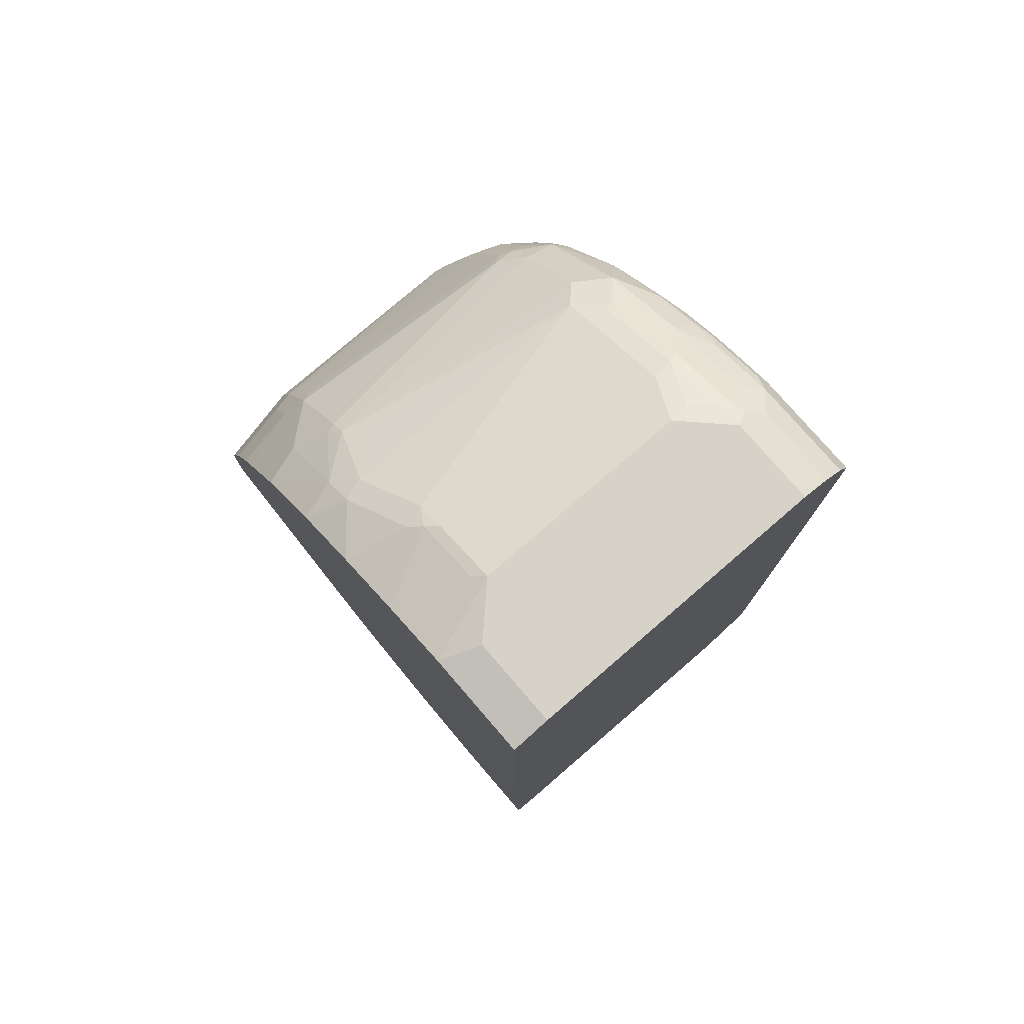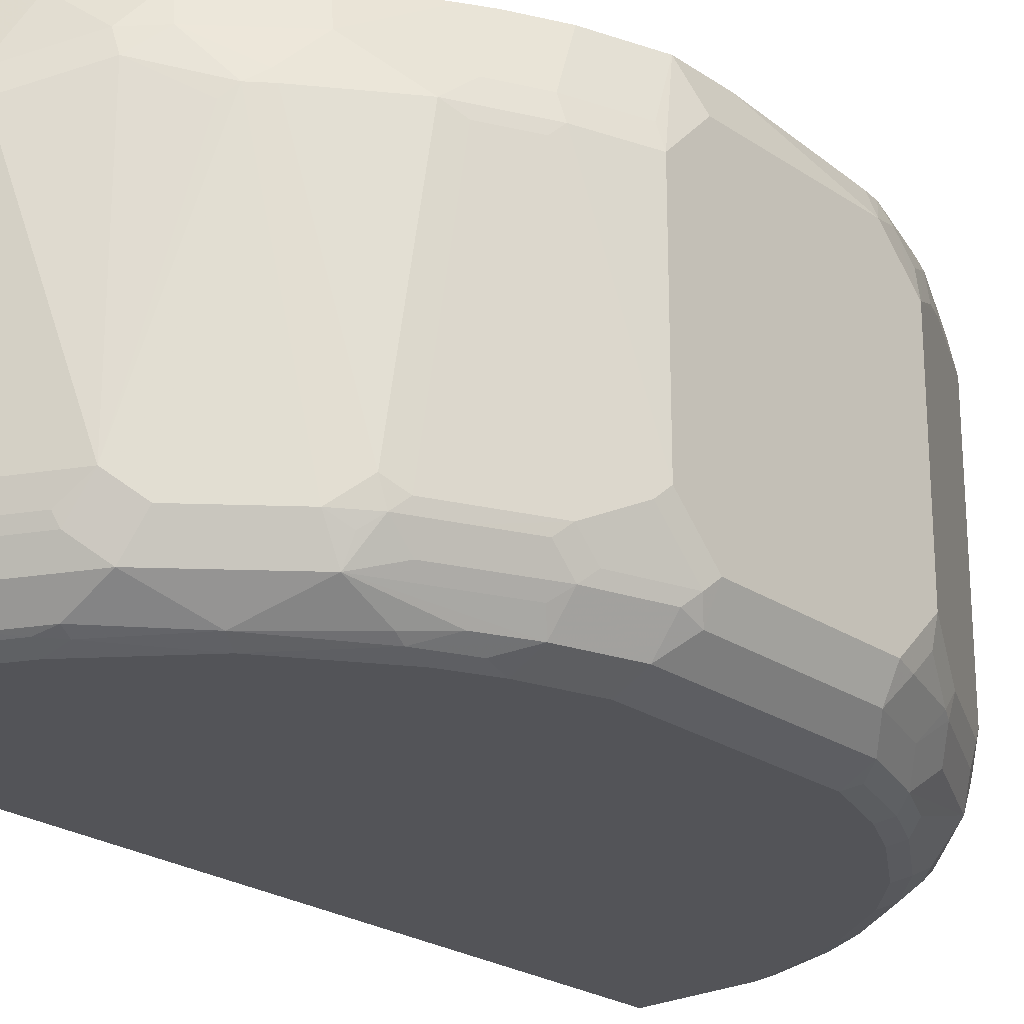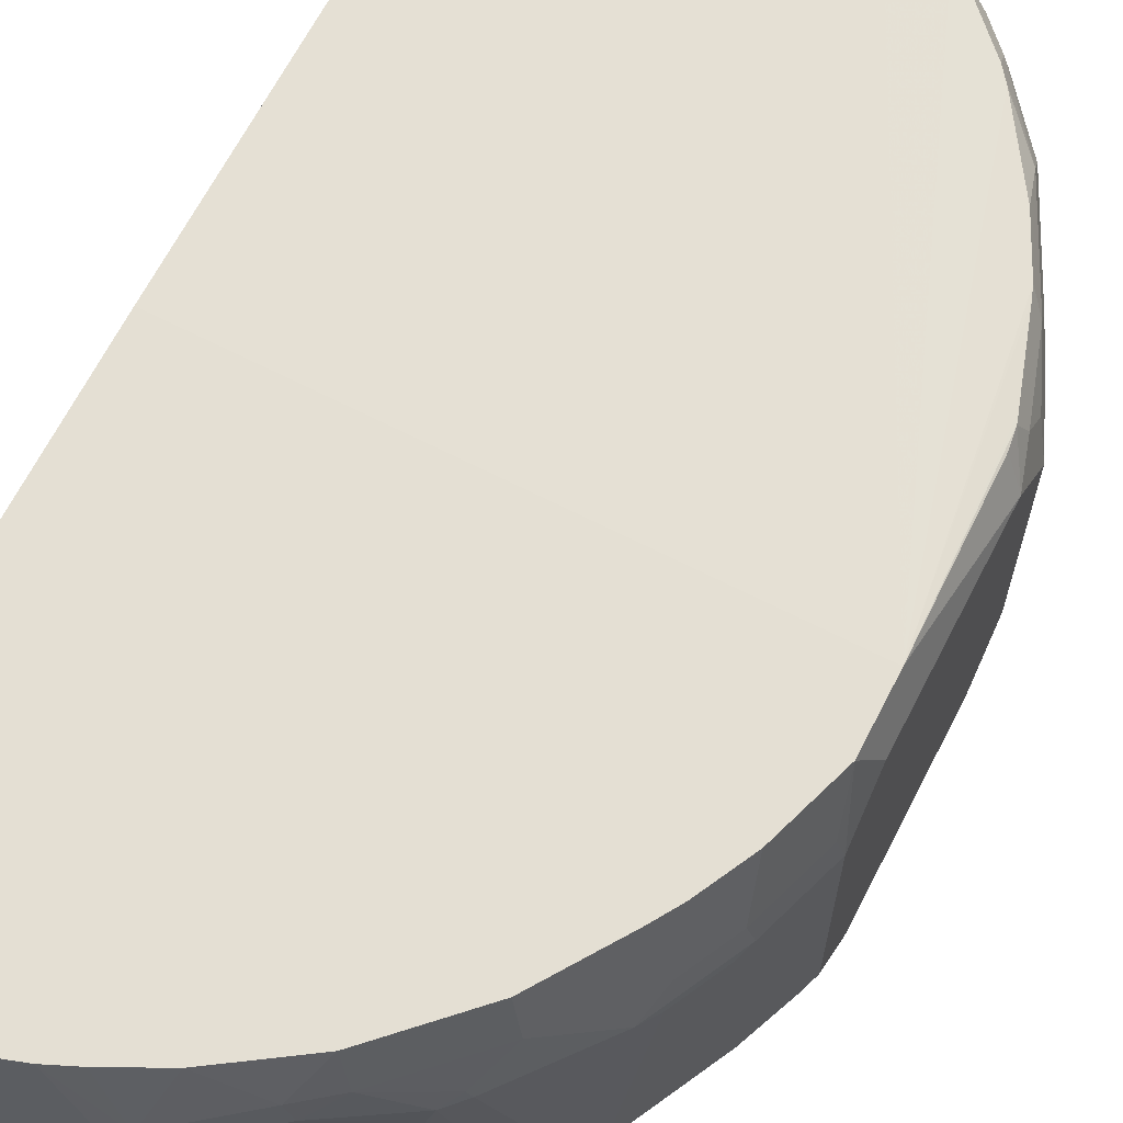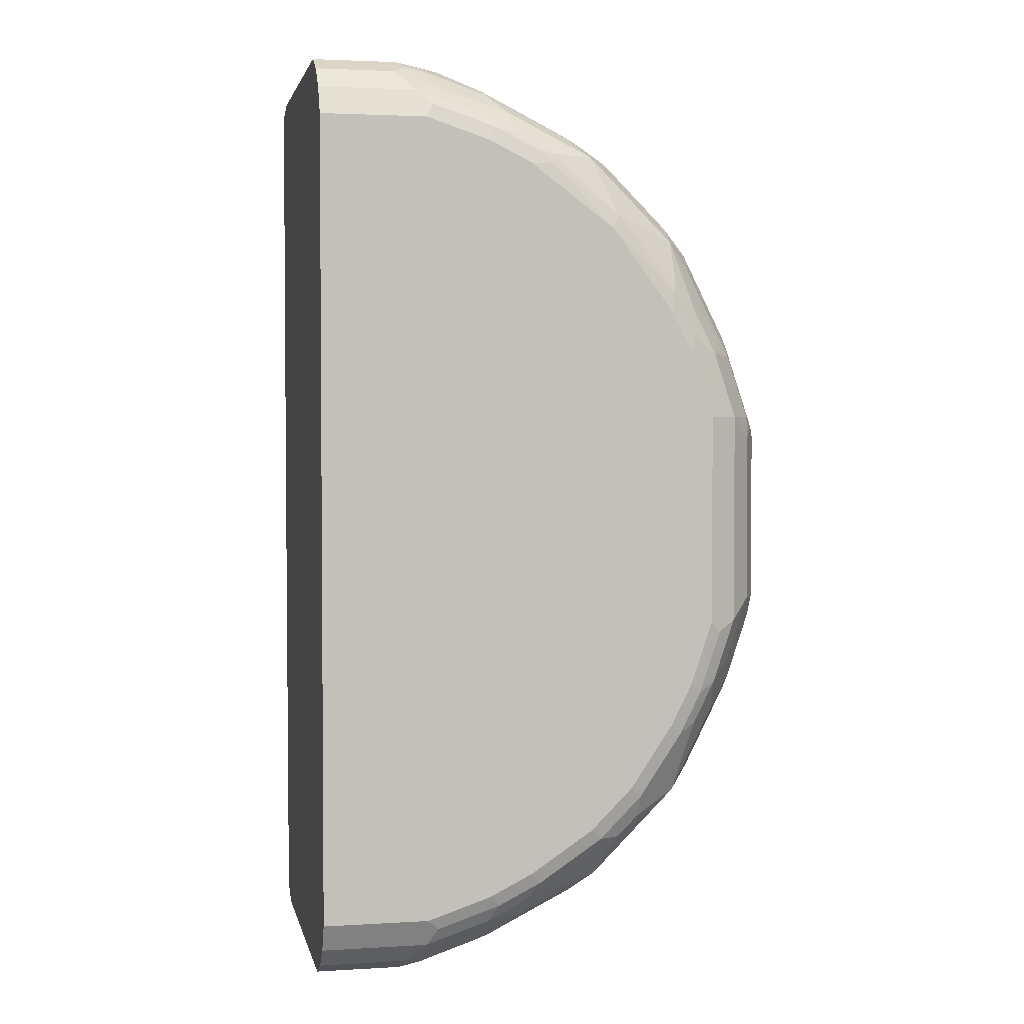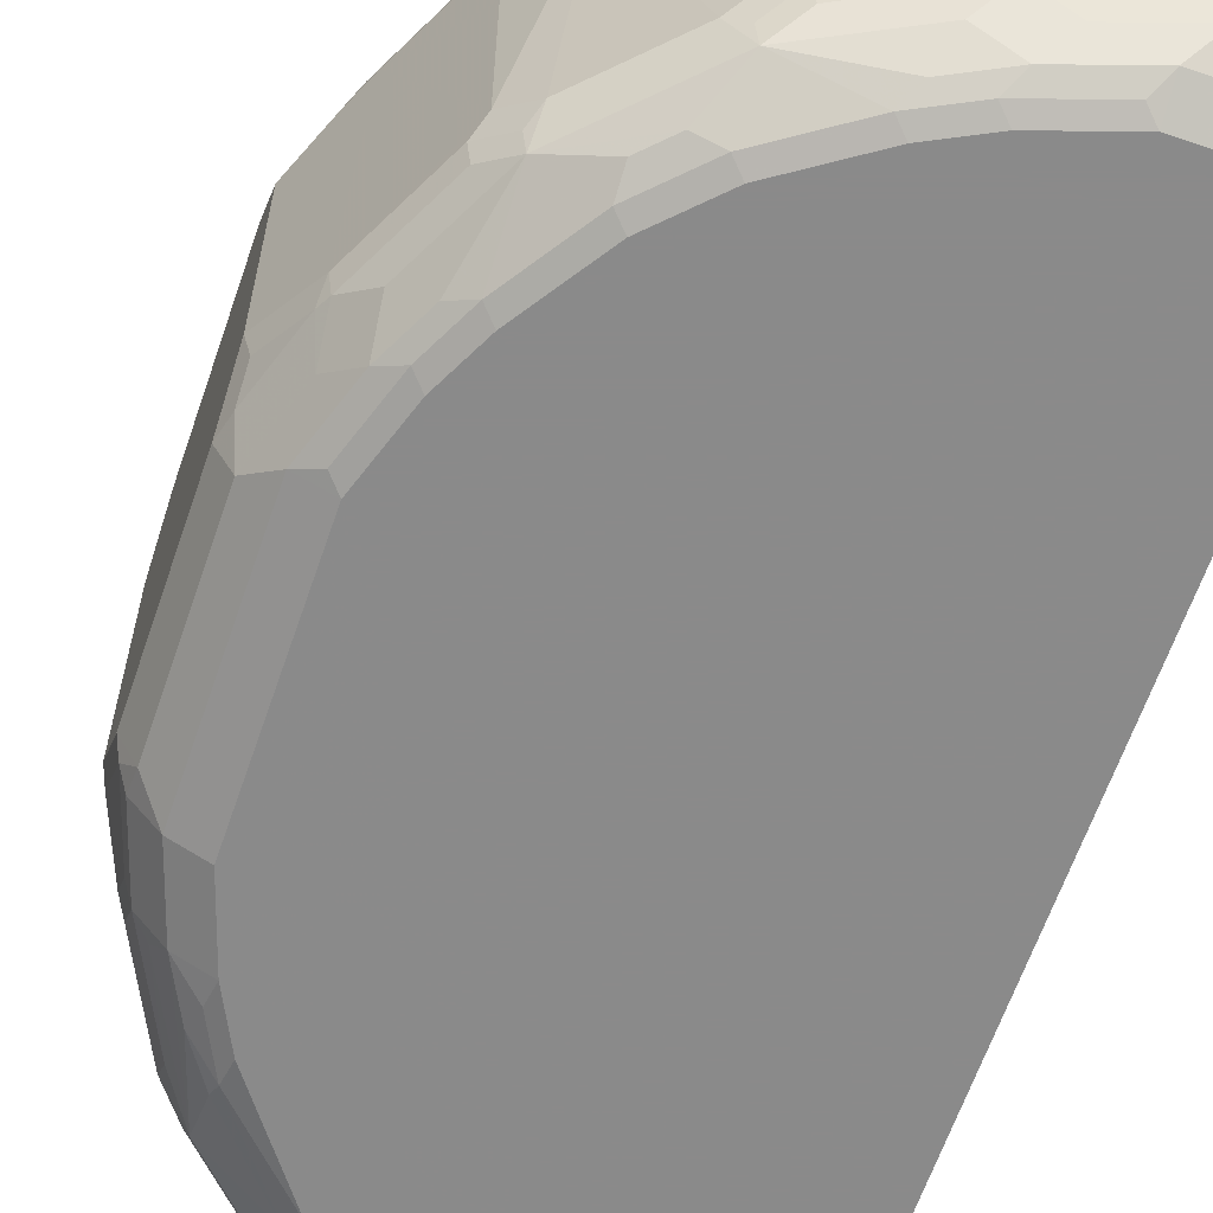
<metadata>
{"format":"obj","ext":"obj","renderer":"f3d","projection":"perspective","resolution":1024,"background":"white","views":[{"elev":77.7,"azim":-130.8,"up":"+Z"},{"elev":-23.6,"azim":41.7,"up":"+Y"},{"elev":66.7,"azim":27.2,"up":"+Y"},{"elev":2.8,"azim":-11.7,"up":"+Z"},{"elev":-63.6,"azim":161.0,"up":"+Y"}]}
</metadata>
<code>
v 0.0921 -0.4849 -0.3744
v -0.0001359 -0.4849 -0.3744
v -0.0001359 -0.4665 -0.3928
v -0.0001359 -0.4972 -0.3499
v 0.0921 -0.4972 -0.3499
v 0.1842 -0.4972 -0.3131
v 0.1474 -0.4972 -0.3315
v 0.1934 -0.4926 -0.3222
v 0.1566 -0.4926 -0.3407
v 0.1013 -0.4926 -0.3591
v 0.1474 -0.4849 -0.356
v 0.1842 -0.4849 -0.3376
v 0.2486 -0.465 -0.3222
v 0.175 -0.465 -0.3591
v 0.1566 -0.4466 -0.3775
v 0.1289 -0.4665 -0.3744
v 0.1474 -0.4443 -0.3821
v 0.07369 -0.4665 -0.3928
v 0.07369 -0.4419 -0.4051
v 0.0921 -0.4443 -0.4005
v 0.1105 -0.4258 -0.4005
v 0.1105 -0.4051 -0.4051
v 0.1596 -0.4297 -0.3806
v 0.2302 -0.4466 -0.3407
v 0.2517 -0.4481 -0.3253
v 0.2332 -0.4297 -0.3437
v 0.264 -0.4358 -0.3192
v 0.2455 -0.4174 -0.3376
v 0.1842 -0.2371 -0.3729
v 0.175 -0.244 -0.3775
v 0.1658 -0.2417 -0.3821
v 0.1627 -0.2241 -0.3836
v 0.175 -0.2118 -0.3775
v 0.1872 -0.2179 -0.3714
v 0.2455 -0.1964 -0.3376
v 0.2302 -0.1749 -0.3407
v 0.1566 -0.1749 -0.3775
v 0.1474 -0.2026 -0.3867
v 0.1105 -0.221 -0.4051
v -0.0001359 -0.4419 -0.4051
v -0.0001359 -0.4972 0.3499
v 0.3499 -0.4972 -0.09211
v 0.0921 -0.4972 0.3499
v 0.09825 -0.4911 0.3622
v 0.1474 -0.4972 0.3315
v 0.1535 -0.4911 0.3437
v 0.1903 -0.4911 0.3253
v 0.1842 -0.4972 0.313
v 0.2578 -0.4972 0.2578
v 0.313 -0.4972 0.1842
v 0.3315 -0.4972 0.1473
v 0.3499 -0.4972 0.09211
v 0.3744 -0.4849 0.09211
v 0.3744 -0.4849 0.04174
v 0.3744 -0.4849 -0.09211
v 0.3928 -0.4665 -0.0737
v 0.356 -0.4849 -0.1474
v 0.3591 -0.4926 -0.1013
v 0.3315 -0.4972 -0.1474
v 0.2394 -0.4972 -0.2762
v 0.2762 -0.4972 -0.2394
v 0.313 -0.4972 -0.1841
v 0.3223 -0.4926 -0.1933
v 0.2854 -0.4926 -0.2486
v 0.3223 -0.4834 -0.2118
v 0.2854 -0.4834 -0.267
v 0.3223 -0.465 -0.2486
v 0.267 -0.4834 -0.2854
v 0.2486 -0.4926 -0.2854
v 0.3192 -0.4358 -0.2639
v 0.3253 -0.4481 -0.2516
v 0.3407 -0.4466 -0.2302
v 0.3437 -0.4297 -0.2332
v 0.3376 -0.4174 -0.2455
v 0.3069 -0.2271 -0.2885
v 0.2977 -0.2179 -0.2977
v 0.3376 -0.1964 -0.2455
v 0.3038 -0.1934 -0.2854
v 0.2824 -0.178 -0.3008
v 0.267 -0.1595 -0.3038
v 0.3038 -0.1595 -0.267
v 0.3958 -0.152 0.04174
v 0.2567 -0.1595 -0.3119
v 0.2015 -0.1595 -0.3488
v 0.1647 -0.1595 -0.3672
v 0.1562 -0.1595 -0.3702
v 0.09412 -0.1595 -0.3908
v 0.1013 -0.1749 -0.3959
v 0.1197 -0.1934 -0.3959
v 0.07369 -0.1842 -0.4051
v 0.08 -0.1595 -0.3928
v -0.0001359 -0.1842 -0.4051
v -0.0001359 -0.152 0.3958
v -9.627e-05 -0.1595 -0.3928
v -9.627e-05 -0.152 0.04174
v 0.3774 -0.152 0.1473
v 0.3958 -0.152 0.09211
v 0.4051 -0.1842 0.07368
v 0.4051 -0.221 0.1105
v 0.4005 -0.2026 0.1128
v 0.3821 -0.2026 0.1681
v 0.3637 -0.2026 0.2049
v 0.3867 -0.221 0.1657
v 0.4051 -0.4051 0.1105
v 0.4051 -0.442 0.07368
v 0.4005 -0.4143 0.1197
v 0.4005 -0.4512 0.08289
v 0.3928 -0.4665 0.07368
v 0.3936 -0.4604 0.09211
v 0.3821 -0.4512 0.1381
v 0.3821 -0.4327 0.1566
v 0.3821 -0.2302 0.175
v 0.3637 -0.2302 0.2118
v 0.3453 -0.4327 0.2302
v 0.356 -0.221 0.2271
v 0.3476 -0.152 0.2026
v 0.3192 -0.1842 0.2639
v 0.3108 -0.152 0.2578
v 0.359 -0.152 0.1842
v 0.1635 -0.152 0.3682
v 0.2555 -0.152 0.313
v 0.264 -0.1842 0.3192
v 0.3038 -0.2118 0.29
v 0.3069 -0.221 0.2885
v 0.2946 -0.221 0.3015
v 0.2455 -0.2026 0.3376
v 0.2394 -0.1842 0.3384
v 0.2003 -0.152 0.3499
v 0.1842 -0.2026 0.3752
v 0.1903 -0.221 0.3744
v 0.2455 -0.4235 0.3376
v 0.2854 -0.2302 0.3085
v 0.264 -0.442 0.3192
v 0.3192 -0.442 0.2639
v 0.3376 -0.4235 0.2455
v 0.3384 -0.442 0.2394
v 0.3568 -0.442 0.2026
v 0.3384 -0.4604 0.221
v 0.3177 -0.4696 0.2486
v 0.3269 -0.4512 0.2486
v 0.244 -0.4696 0.3223
v 0.264 -0.4911 0.2701
v 0.2071 -0.488 0.3223
v 0.2048 -0.4926 0.313
v 0.1704 -0.488 0.3407
v 0.1704 -0.4696 0.3591
v 0.152 -0.4512 0.3775
v 0.2255 -0.4512 0.3407
v 0.2232 -0.442 0.3453
v 0.1865 -0.442 0.3637
v 0.1474 -0.4235 0.3867
v 0.1497 -0.442 0.3821
v 0.0944 -0.442 0.4005
v 0.1128 -0.4235 0.4005
v 0.1105 -0.4051 0.4051
v 0.07369 -0.442 0.4051
v 0.0798 -0.4542 0.399
v 0.0967 -0.4512 0.3959
v 0.09825 -0.4726 0.3806
v 0.1151 -0.4696 0.3775
v 0.1535 -0.4726 0.3622
v 0.08595 -0.4849 0.3744
v 0.06754 -0.4665 0.3928
v -0.0001359 -0.4849 0.3744
v 0.1412 -0.4849 0.356
v -0.0001359 -0.442 0.4051
v -0.0001359 -0.4605 0.3959
v -0.0001359 -0.4665 0.3928
v -0.0001359 -0.1842 0.4051
v 0.08742 -0.152 0.3958
v 0.1427 -0.152 0.3774
v 0.175 -0.2118 0.3821
v 0.1658 -0.221 0.3867
v 0.1197 -0.2118 0.4005
v 0.1105 -0.221 0.4051
v 0.07369 -0.1842 0.4051
v 0.3153 -0.4926 0.2026
v 0.3177 -0.488 0.2118
v 0.3376 -0.4849 0.1842
v 0.356 -0.4849 0.1473
v 0.3338 -0.4926 0.1657
v 0.3752 -0.4604 0.1473
v 0.3752 -0.442 0.1657
v 0.3637 -0.4696 0.1566
v 0.4051 -0.442 0.04174
v 0.4051 -0.4051 -0.1105
v 0.4051 -0.4419 -0.0737
v 0.4005 -0.4443 -0.09211
v 0.3744 -0.4665 -0.1289
v 0.3821 -0.4443 -0.1474
v 0.4005 -0.4258 -0.1105
v 0.3806 -0.4297 -0.1596
v 0.3775 -0.4466 -0.1565
v 0.3591 -0.465 -0.175
v 0.3376 -0.4849 -0.1841
v 0.3407 -0.4926 -0.1565
v 0.3744 -0.1964 -0.1719
v 0.4051 -0.221 -0.1105
v 0.3867 -0.2026 -0.1474
v 0.3775 -0.1749 -0.1565
v 0.3407 -0.1749 -0.2302
v 0.3008 -0.178 -0.2824
v 0.3119 -0.1595 -0.2567
v 0.3488 -0.1595 -0.2014
v 0.3672 -0.1595 -0.1646
v 0.3702 -0.1595 -0.1562
v 0.3959 -0.1749 -0.1013
v 0.3886 -0.1595 -0.1009
v 0.3908 -0.1595 -0.09413
v 0.3928 -0.1595 -0.08
v 0.4051 -0.1842 -0.0737
v 0.3959 -0.1934 -0.1197
f 2 3 1
f 172 129 171
f 171 129 120
f 171 120 170
f 120 96 170
f 170 96 93
f 170 93 169
f 93 40 169
f 41 169 40
f 166 169 41
f 166 156 169
f 172 130 129
f 168 167 164
f 163 167 168
f 157 167 163
f 157 156 167
f 167 156 166
f 167 166 164
f 164 166 41
f 44 164 41
f 165 44 46
f 47 145 46
f 145 165 46
f 163 168 164
f 145 146 165
f 172 173 130
f 172 171 174
f 179 139 178
f 142 178 139
f 142 177 178
f 142 49 177
f 144 49 142
f 144 48 49
f 144 47 48
f 150 147 148
f 128 121 120
f 128 120 129
f 172 174 173
f 155 169 156
f 176 170 169
f 176 169 175
f 175 169 155
f 151 131 130
f 173 151 130
f 173 155 151
f 173 175 155
f 174 175 173
f 174 170 175
f 174 171 170
f 176 175 170
f 158 147 153
f 158 146 147
f 160 146 158
f 141 148 147
f 141 147 146
f 141 146 145
f 143 141 145
f 143 145 47
f 143 47 144
f 143 144 142
f 143 142 141
f 141 142 139
f 141 139 133
f 141 133 148
f 134 133 139
f 140 136 134
f 140 134 139
f 140 139 136
f 136 139 138
f 136 138 137
f 136 137 114
f 136 114 135
f 114 115 135
f 124 115 117
f 124 135 115
f 136 135 134
f 133 131 148
f 149 148 131
f 149 150 148
f 160 161 146
f 161 165 146
f 162 165 161
f 162 44 165
f 162 163 164
f 162 157 163
f 159 157 162
f 159 162 161
f 159 161 160
f 159 160 158
f 159 158 157
f 157 158 153
f 157 153 156
f 153 155 156
f 154 155 153
f 154 151 155
f 152 151 154
f 152 154 153
f 152 153 147
f 152 147 150
f 152 150 151
f 150 131 151
f 149 131 150
f 179 180 139
f 177 180 179
f 177 181 180
f 177 51 181
f 206 205 82
f 208 206 82
f 208 82 209
f 208 209 207
f 208 207 206
f 206 207 200
f 206 200 205
f 205 200 201
f 205 201 204
f 201 203 204
f 205 204 82
f 201 81 203
f 202 78 79
f 202 79 81
f 202 81 201
f 202 201 77
f 75 77 74
f 197 74 77
f 197 77 201
f 197 201 200
f 197 200 199
f 197 199 198
f 202 77 78
f 203 82 204
f 203 81 82
f 210 209 82
f 20 19 21
f 19 22 21
f 60 6 8
f 25 27 13
f 37 38 39
f 37 39 89
f 177 179 178
f 53 51 52
f 191 186 188
f 57 189 56
f 198 199 200
f 212 198 200
f 212 200 207
f 212 207 198
f 207 209 211
f 207 211 198
f 198 211 186
f 211 105 186
f 99 105 211
f 98 99 211
f 98 211 82
f 210 82 211
f 210 211 209
f 197 198 186
f 124 125 135
f 197 186 192
f 73 74 192
f 185 105 56
f 108 56 105
f 54 56 108
f 54 108 53
f 109 53 108
f 114 137 111
f 184 180 182
f 184 139 180
f 138 139 184
f 138 184 182
f 185 186 105
f 138 182 137
f 137 183 111
f 111 183 182
f 110 111 182
f 109 110 182
f 109 182 53
f 53 182 180
f 53 180 51
f 181 51 180
f 177 49 50
f 177 50 51
f 137 182 183
f 187 186 185
f 187 188 186
f 187 56 188
f 73 192 72
f 193 72 192
f 193 67 72
f 196 57 58
f 196 58 59
f 63 196 59
f 63 57 196
f 195 57 63
f 195 63 65
f 195 65 67
f 195 67 57
f 194 57 67
f 194 67 193
f 194 193 57
f 57 193 189
f 190 189 193
f 190 193 192
f 190 192 186
f 190 186 191
f 190 191 188
f 190 188 189
f 189 188 56
f 187 185 56
f 197 192 74
f 125 134 135
f 162 164 44
f 125 131 133
f 42 51 50
f 42 50 49
f 42 49 48
f 45 43 42
f 45 42 48
f 45 48 47
f 45 47 46
f 45 46 44
f 45 44 43
f 43 44 41
f 42 52 51
f 43 41 42
f 4 41 40
f 3 4 40
f 19 3 40
f 19 40 22
f 22 40 39
f 32 22 39
f 125 133 134
f 33 39 38
f 33 38 37
f 33 37 36
f 42 41 4
f 42 53 52
f 42 54 53
f 55 54 42
f 69 8 68
f 69 60 8
f 69 61 60
f 64 61 69
f 64 69 68
f 66 64 68
f 66 68 67
f 66 67 65
f 66 65 64
f 64 65 63
f 64 63 61
f 62 61 63
f 62 63 59
f 62 59 61
f 61 59 60
f 60 59 6
f 6 59 4
f 42 4 59
f 42 59 58
f 55 42 58
f 55 58 57
f 55 57 56
f 55 56 54
f 33 36 35
f 68 8 13
f 34 33 35
f 34 28 29
f 16 18 17
f 16 17 15
f 16 15 11
f 14 11 15
f 14 15 13
f 14 13 11
f 12 11 13
f 12 13 8
f 12 8 11
f 9 11 8
f 16 11 18
f 9 1 11
f 10 1 9
f 10 9 5
f 7 5 9
f 7 9 8
f 7 8 6
f 7 6 5
f 5 6 4
f 5 4 1
f 2 1 4
f 2 4 3
f 10 5 1
f 18 11 1
f 18 1 3
f 18 3 19
f 34 29 33
f 31 33 29
f 31 32 33
f 31 22 32
f 31 23 22
f 26 24 23
f 30 26 23
f 30 23 31
f 30 31 29
f 30 29 26
f 26 29 28
f 26 28 27
f 26 27 25
f 26 25 24
f 24 25 13
f 24 13 15
f 24 15 23
f 17 23 15
f 17 22 23
f 17 21 22
f 17 20 21
f 17 18 20
f 18 19 20
f 34 35 28
f 68 13 67
f 33 32 39
f 70 67 27
f 115 103 102
f 113 103 115
f 113 115 114
f 113 114 111
f 113 111 112
f 113 112 103
f 112 104 103
f 106 104 112
f 106 112 111
f 107 106 111
f 116 115 102
f 107 111 110
f 107 109 108
f 107 108 105
f 107 105 106
f 106 105 104
f 104 105 99
f 104 99 103
f 101 103 99
f 101 102 103
f 101 96 102
f 101 97 96
f 107 110 109
f 100 97 101
f 116 117 115
f 116 119 118
f 125 132 131
f 125 126 132
f 126 131 132
f 27 67 13
f 127 130 126
f 127 129 130
f 127 128 129
f 127 121 128
f 122 121 127
f 122 127 126
f 116 118 117
f 122 126 125
f 123 125 124
f 123 124 117
f 123 117 122
f 122 117 118
f 122 118 121
f 121 118 120
f 118 96 120
f 119 96 118
f 119 102 96
f 116 102 119
f 123 122 125
f 100 101 99
f 126 130 131
f 97 99 98
f 84 85 82
f 84 82 83
f 84 83 36
f 80 36 83
f 80 83 82
f 80 82 81
f 80 81 79
f 80 79 36
f 79 35 36
f 76 27 28
f 76 28 35
f 76 35 79
f 76 79 78
f 76 78 77
f 76 77 75
f 76 75 27
f 70 27 75
f 70 75 74
f 70 74 73
f 71 70 73
f 71 72 67
f 71 67 70
f 100 99 97
f 84 36 85
f 37 85 36
f 71 73 72
f 86 82 85
f 86 85 37
f 97 82 96
f 95 94 93
f 95 93 82
f 91 82 87
f 91 95 82
f 91 94 95
f 91 92 94
f 92 93 94
f 92 40 93
f 82 93 96
f 90 39 92
f 86 87 82
f 92 39 40
f 86 88 87
f 86 37 88
f 88 37 89
f 97 98 82
f 88 39 90
f 88 90 87
f 90 91 87
f 90 92 91
f 88 89 39

</code>
